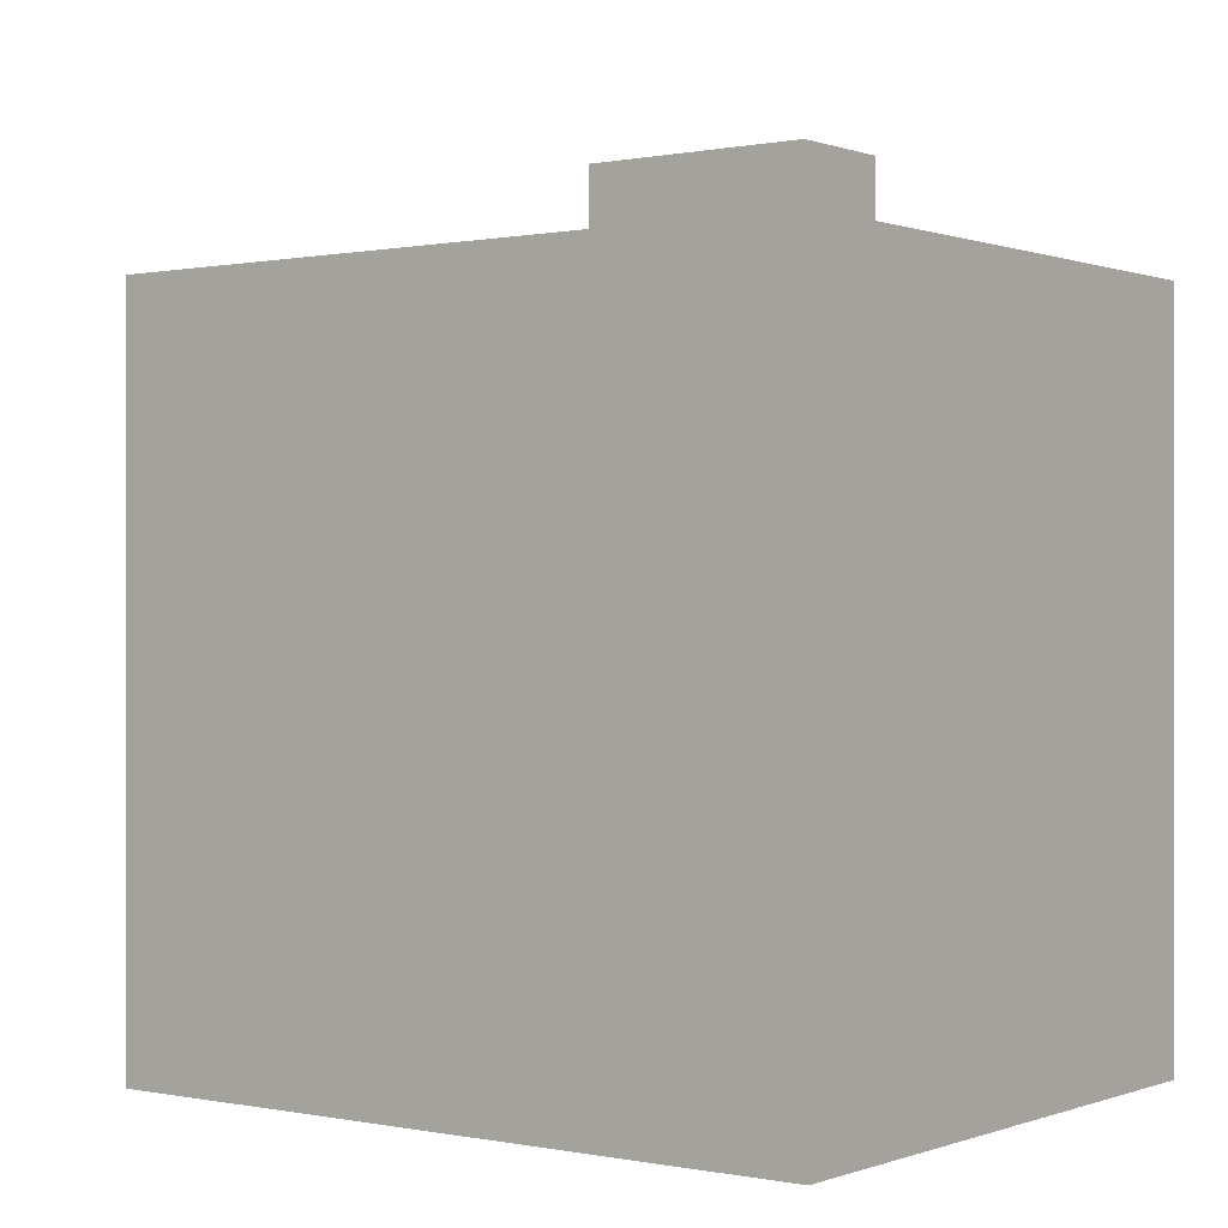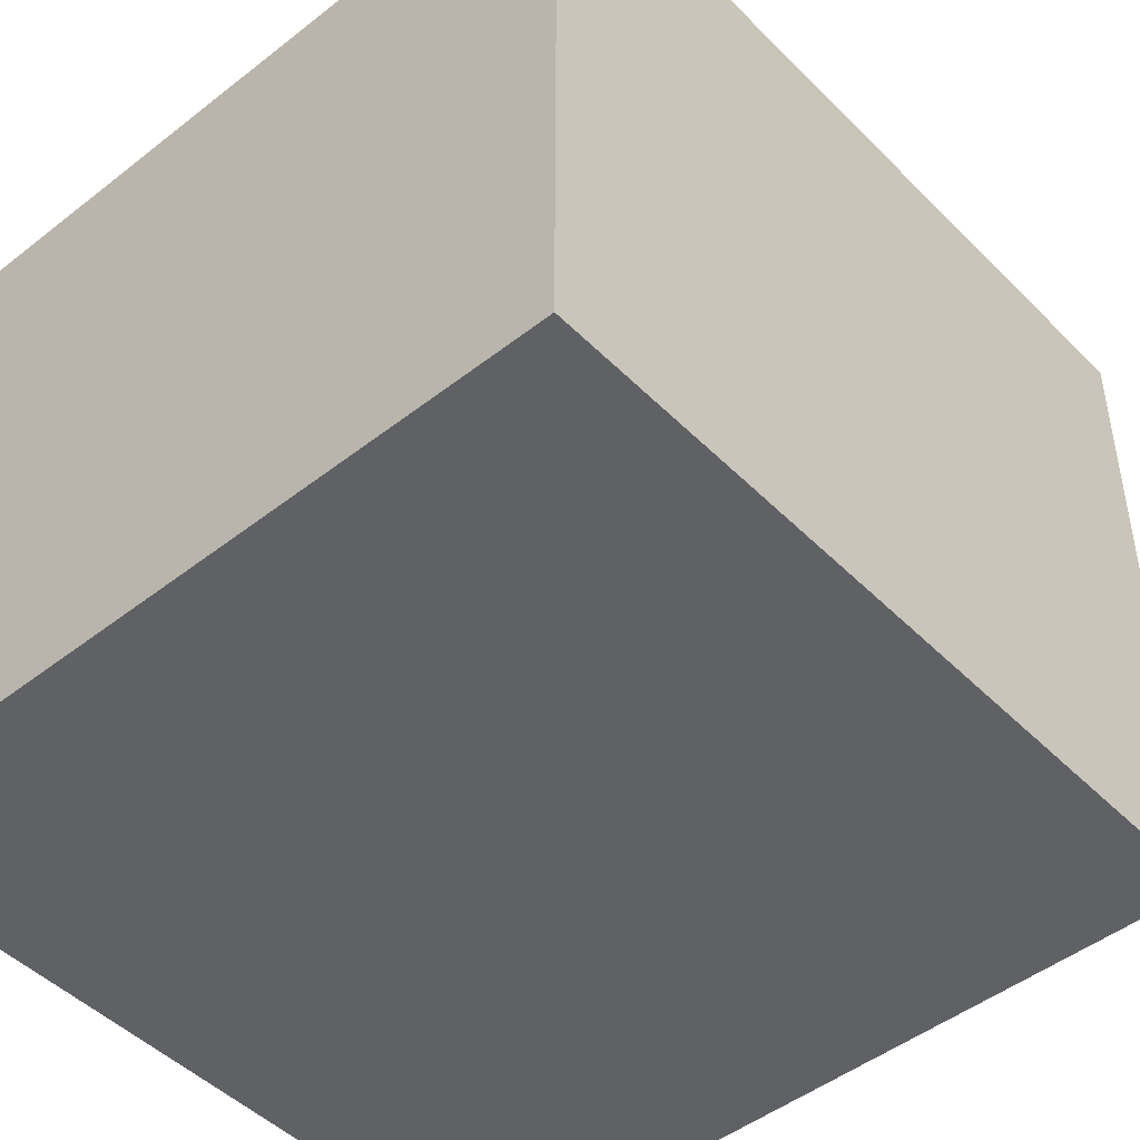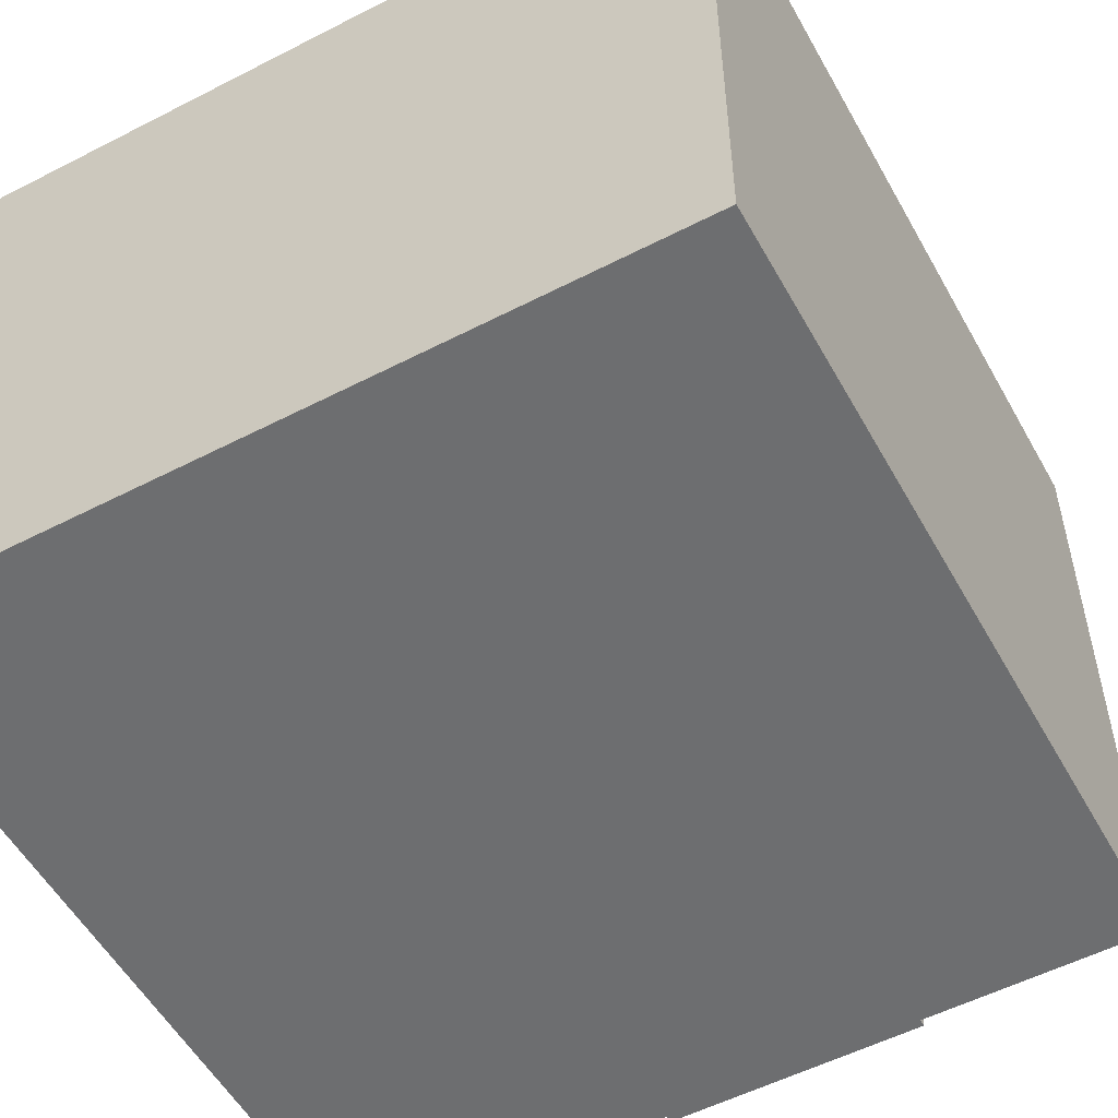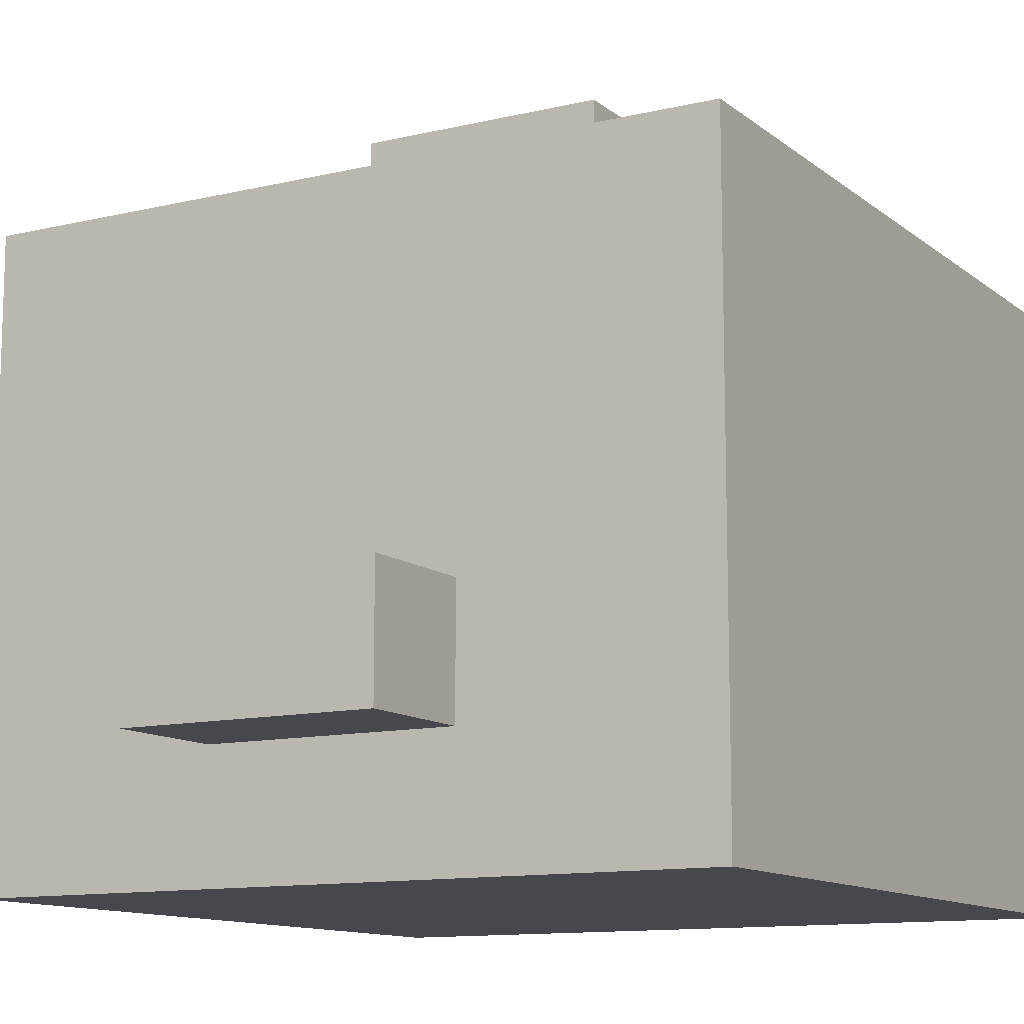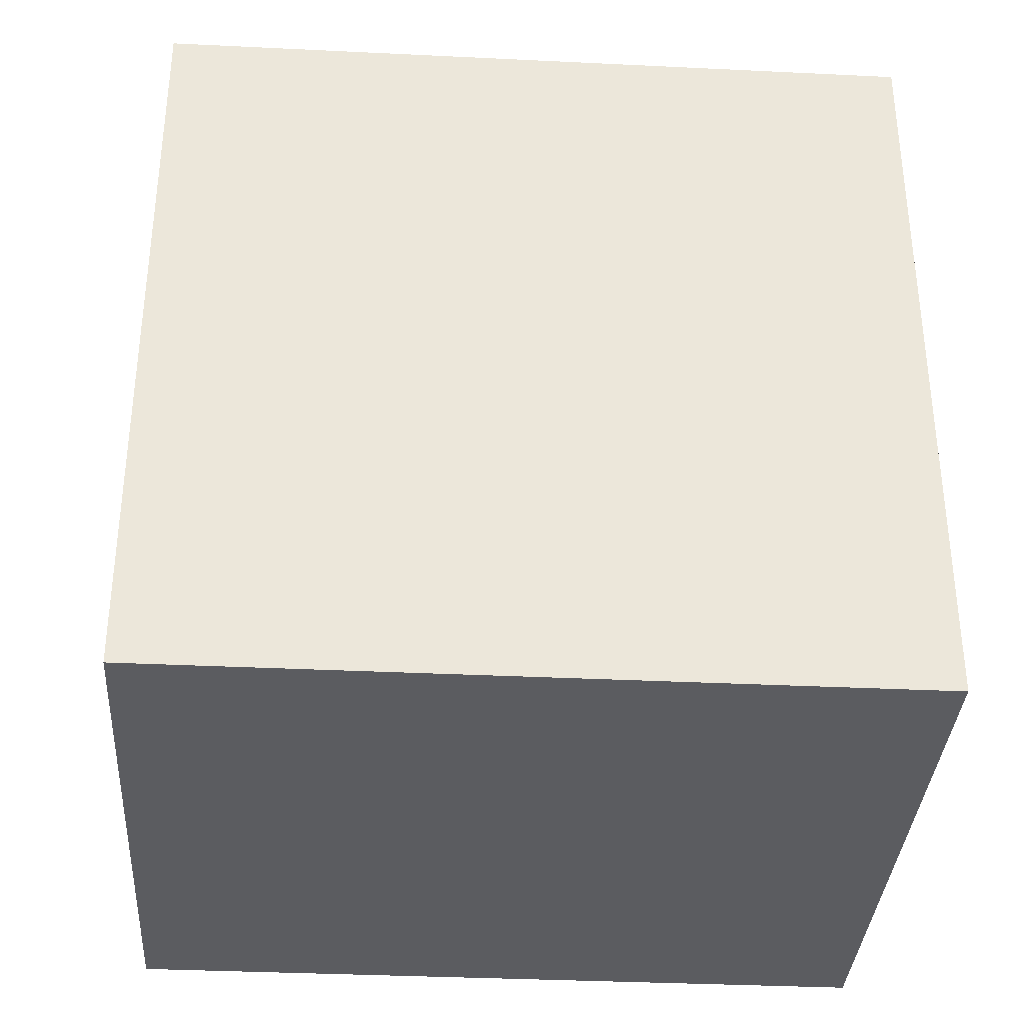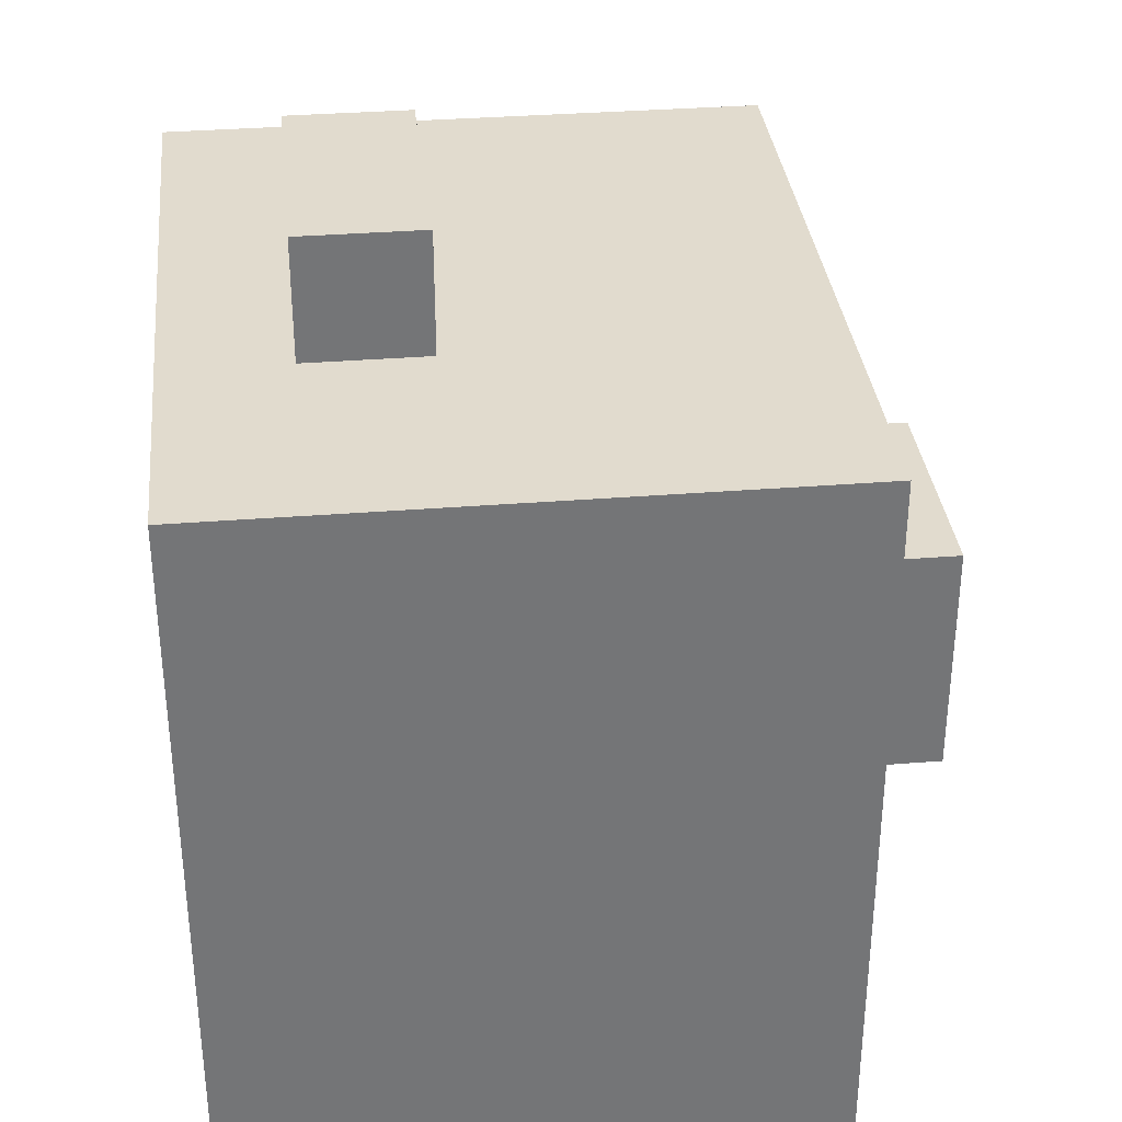
<metadata>
{"format":"obj","ext":"obj","renderer":"f3d","projection":"perspective","resolution":1024,"background":"white","views":[{"elev":0.1,"azim":37.0,"up":"+Y"},{"elev":-47.1,"azim":41.6,"up":"+Z"},{"elev":-54.2,"azim":28.7,"up":"+Z"},{"elev":-11.8,"azim":-150.2,"up":"+Z"},{"elev":-35.1,"azim":176.3,"up":"+Y"},{"elev":33.9,"azim":-96.2,"up":"+Y"}]}
</metadata>
<code>
o
v -0.3 0.1 1.1
v -0.3 0.1 0.6
v -0.3 0.5 1.1
v -0.3 0.5 0.6
v -0.3 0.6 1.1
v -0.3 0.6 0.6
v -0.3 0.7 1.1
v -0.3 0.7 0.6
v -0.1 0.3 1.2
v -0.1 0.3 1.1
v -0.1 0.4 1.1
v -0.1 0.5 1.2
v -0.1 0.5 1.1
v -0.1 0.7 0.8
v -0.1 0.7 0.7
v -0.1 0.8 0.8
v -0.1 0.8 0.7
v 0.1 0.3 1.2
v 0.1 0.3 1.1
v 0.1 0.4 1.1
v 0.1 0.5 1.2
v 0.1 0.5 1.1
v 0.1 0.7 0.8
v 0.1 0.7 0.7
v 0.1 0.8 0.8
v 0.1 0.8 0.7
v 0.3 0.1 1.1
v 0.3 0.1 0.6
v 0.3 0.5 1.1
v 0.3 0.5 0.6
v 0.3 0.6 1.1
v 0.3 0.6 0.6
v 0.3 0.7 1.1
v 0.3 0.7 0.6
v -0.1 0.3 1.2
v -0.1 0.5 1.2
v 0.1 0.3 1.2
v 0.1 0.5 1.2
v -0.3 0.1 1.1
v -0.3 0.5 1.1
v -0.3 0.6 1.1
v -0.3 0.7 1.1
v -0.2 0.4 1.1
v -0.2 0.5 1.1
v -0.2 0.6 1.1
v -0.1 0.3 1.1
v -0.1 0.4 1.1
v -0.1 0.5 1.1
v 0.1 0.3 1.1
v 0.1 0.4 1.1
v 0.1 0.5 1.1
v 0.2 0.4 1.1
v 0.2 0.5 1.1
v 0.2 0.6 1.1
v 0.3 0.1 1.1
v 0.3 0.5 1.1
v 0.3 0.6 1.1
v 0.3 0.7 1.1
v -0.1 0.7 0.8
v -0.1 0.8 0.8
v 0.1 0.7 0.8
v 0.1 0.8 0.8
v -0.1 0.7 0.7
v -0.1 0.8 0.7
v 0.1 0.7 0.7
v 0.1 0.8 0.7
v -0.3 0.1 0.6
v -0.3 0.5 0.6
v -0.3 0.6 0.6
v -0.3 0.7 0.6
v -0.2 0.4 0.6
v -0.2 0.5 0.6
v -0.2 0.6 0.6
v -0.1 0.4 0.6
v -0.1 0.5 0.6
v 0.1 0.4 0.6
v 0.1 0.5 0.6
v 0.2 0.4 0.6
v 0.2 0.5 0.6
v 0.2 0.6 0.6
v 0.3 0.1 0.6
v 0.3 0.5 0.6
v 0.3 0.6 0.6
v 0.3 0.7 0.6
v -0.3 0.1 1.1
v 0.3 0.1 1.1
v -0.3 0.1 0.6
v 0.3 0.1 0.6
v -0.1 0.3 1.2
v 0.1 0.3 1.2
v -0.1 0.3 1.1
v 0.1 0.3 1.1
v -0.1 0.5 1.2
v 0.1 0.5 1.2
v -0.1 0.5 1.1
v 0.1 0.5 1.1
v -0.3 0.7 1.1
v 0.3 0.7 1.1
v -0.1 0.7 0.8
v 0.1 0.7 0.8
v -0.1 0.7 0.7
v 0.1 0.7 0.7
v -0.3 0.7 0.6
v 0.3 0.7 0.6
v -0.1 0.8 0.8
v 0.1 0.8 0.8
v -0.1 0.8 0.7
v 0.1 0.8 0.7
f 3 2 1
f 4 2 3
f 5 4 3
f 6 4 5
f 7 6 5
f 8 6 7
f 11 10 9
f 12 11 9
f 13 11 12
f 16 15 14
f 17 15 16
f 18 19 20
f 18 20 21
f 21 20 22
f 23 24 25
f 25 24 26
f 27 28 29
f 29 28 30
f 29 30 31
f 31 30 32
f 31 32 33
f 33 32 34
f 37 36 35
f 38 36 37
f 43 40 39
f 44 41 40
f 44 40 43
f 45 42 41
f 45 41 44
f 46 43 39
f 47 44 43
f 47 43 46
f 48 45 44
f 48 44 47
f 49 46 39
f 51 45 48
f 52 50 49
f 52 51 50
f 53 45 51
f 53 51 52
f 54 42 45
f 54 45 53
f 55 52 49
f 55 53 52
f 55 49 39
f 56 54 53
f 56 53 55
f 57 42 54
f 57 54 56
f 58 42 57
f 61 60 59
f 62 60 61
f 63 64 65
f 65 64 66
f 67 68 71
f 68 69 72
f 71 68 72
f 69 70 73
f 72 69 73
f 71 72 74
f 67 71 74
f 72 73 75
f 74 72 75
f 67 74 76
f 74 75 76
f 75 73 77
f 76 75 77
f 67 76 78
f 76 77 78
f 77 73 79
f 78 77 79
f 73 70 80
f 79 73 80
f 78 79 81
f 67 78 81
f 79 80 82
f 81 79 82
f 80 70 83
f 82 80 83
f 83 70 84
f 87 86 85
f 88 86 87
f 91 90 89
f 92 90 91
f 93 94 95
f 95 94 96
f 97 98 99
f 99 98 100
f 97 99 101
f 100 98 102
f 97 101 103
f 101 102 103
f 102 98 104
f 103 102 104
f 105 106 107
f 107 106 108

</code>
